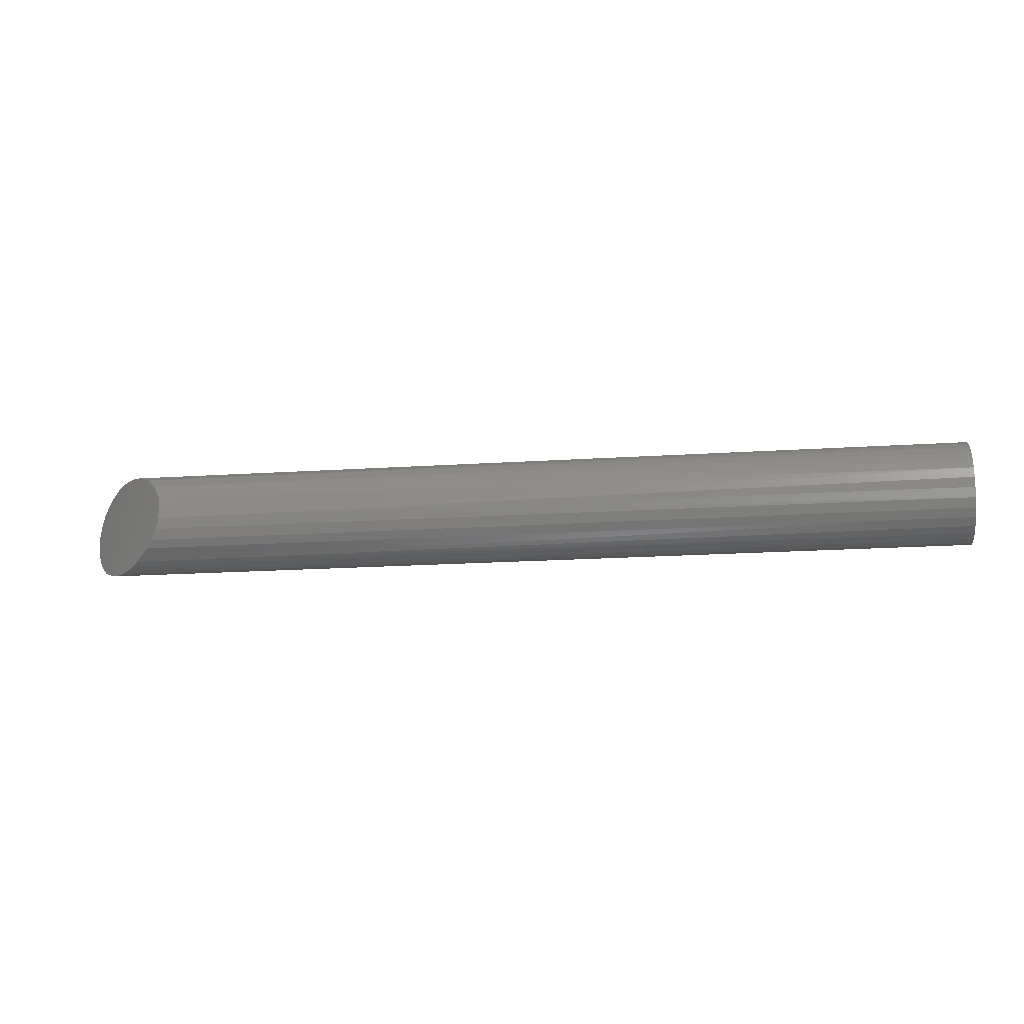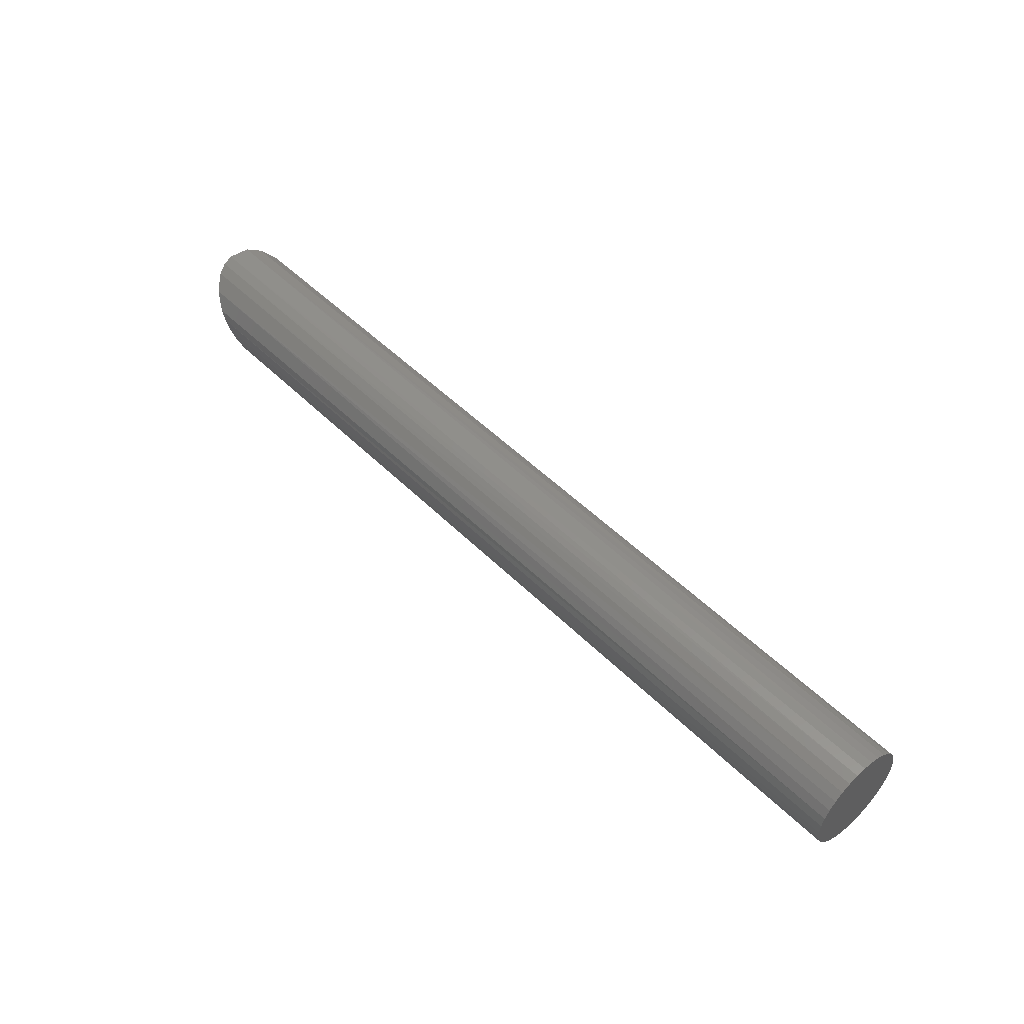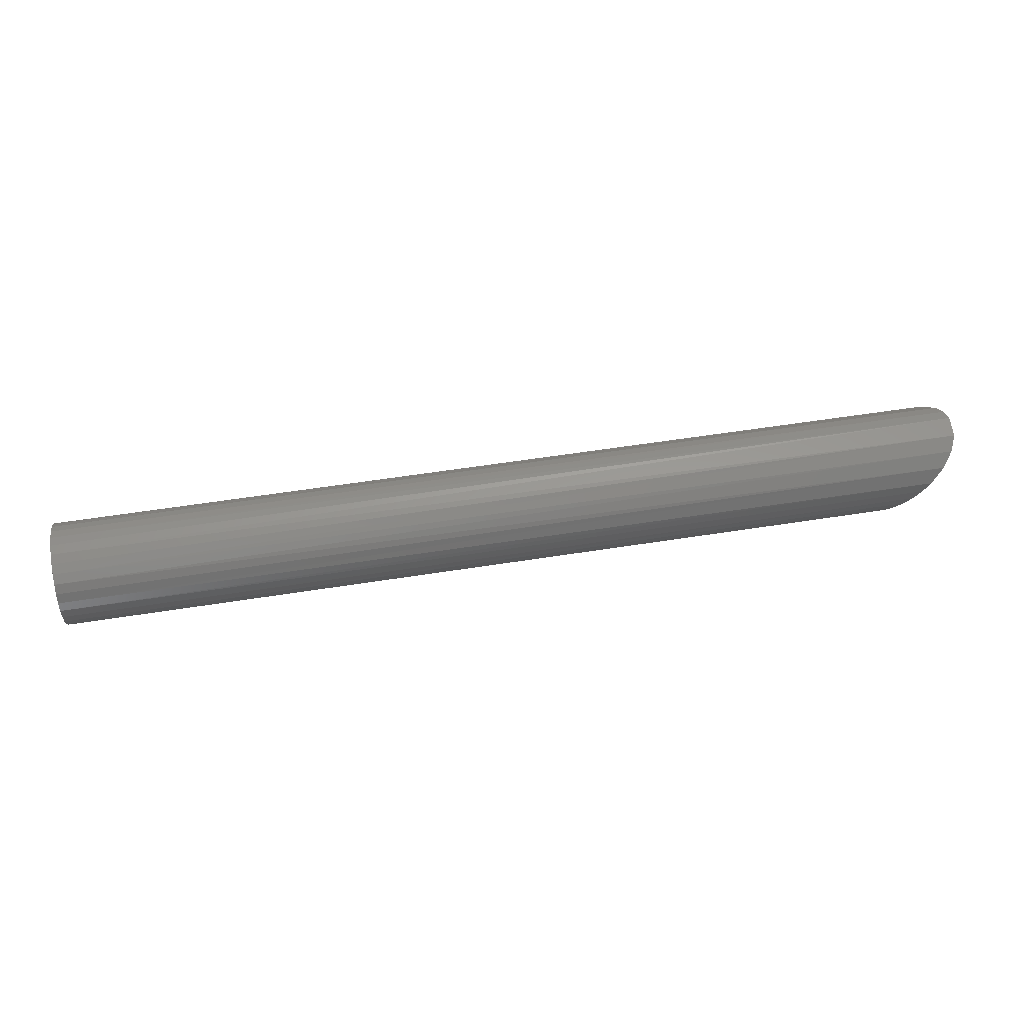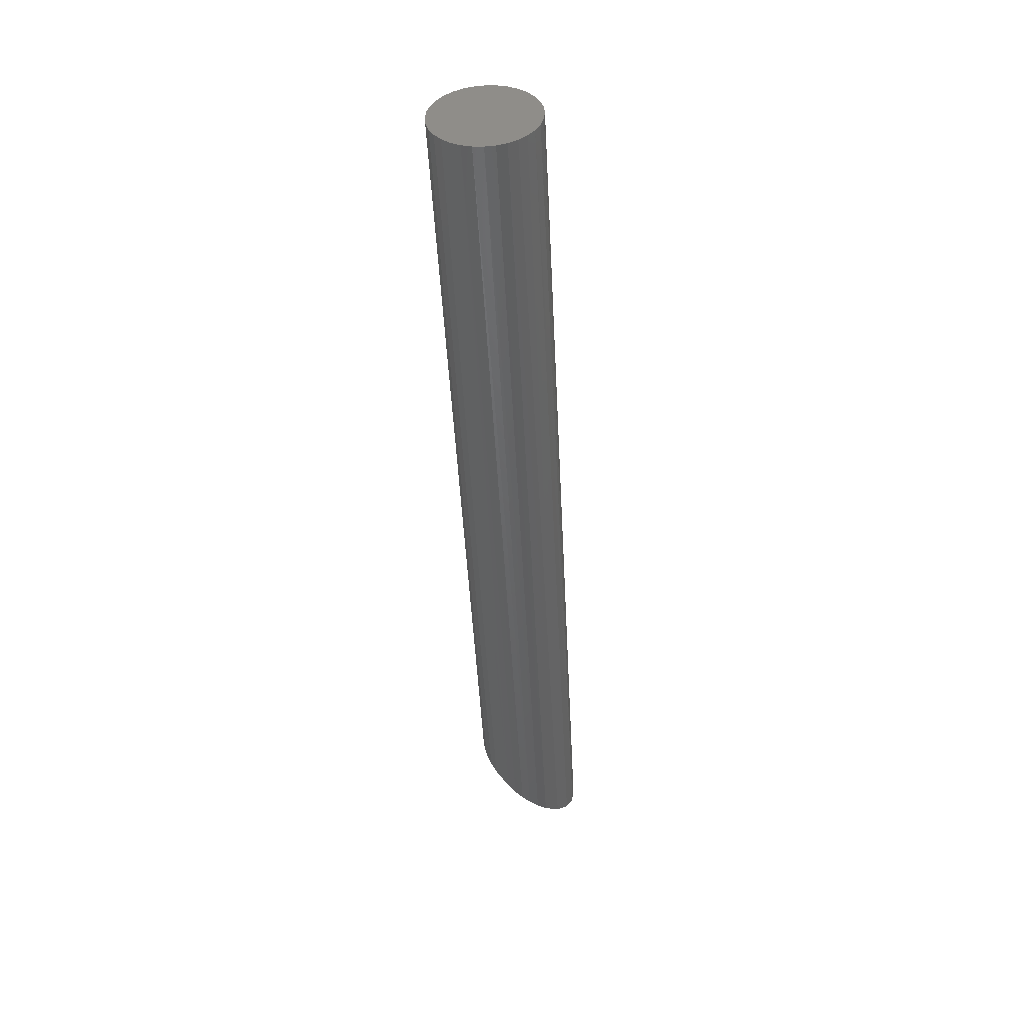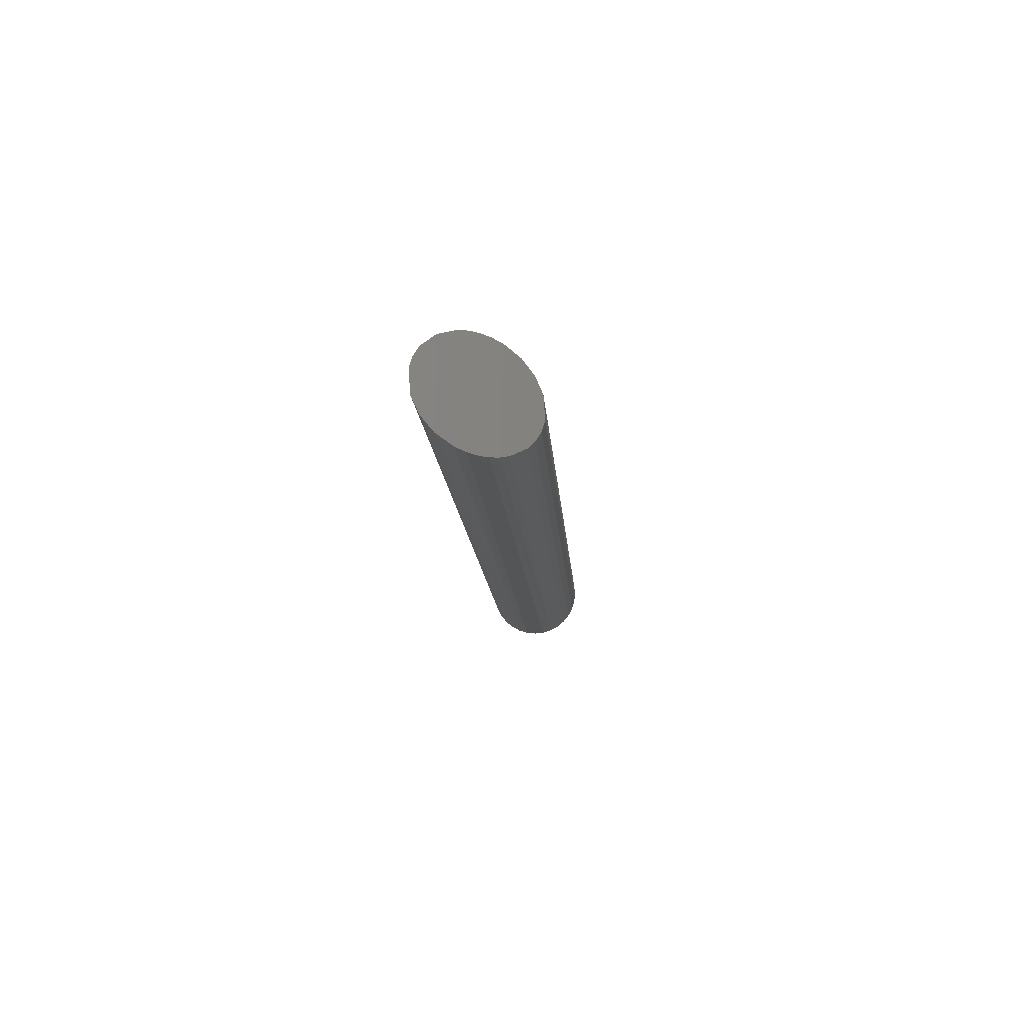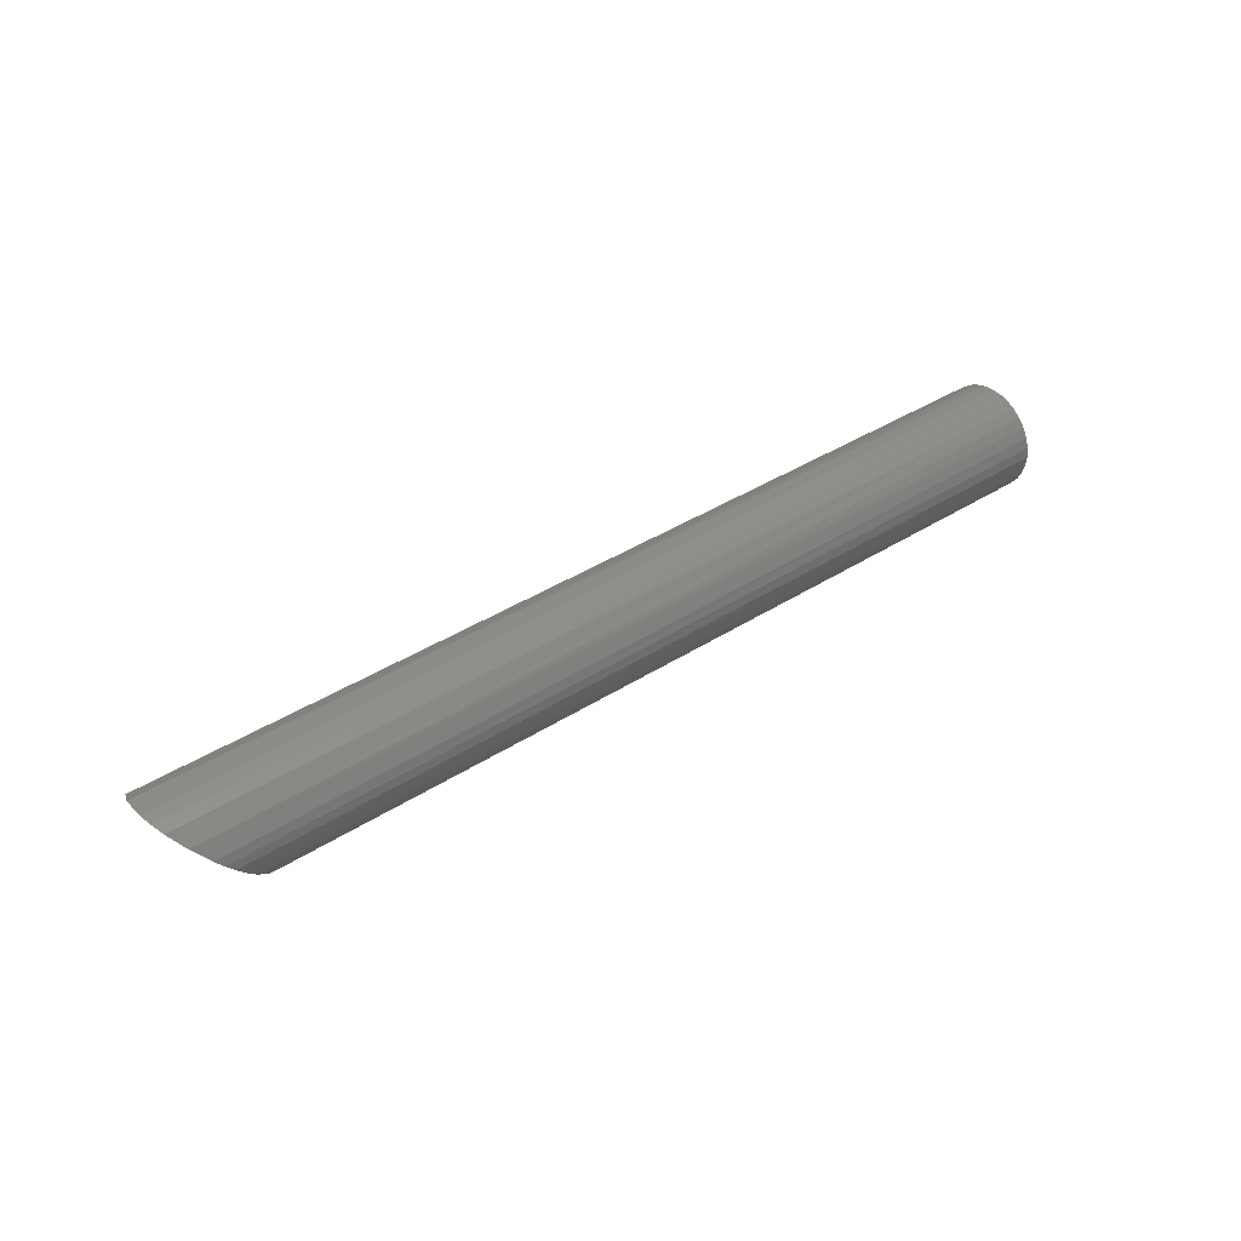
<metadata>
{"format":"stl","ext":"stl","renderer":"f3d","projection":"perspective","resolution":1024,"background":"white","views":[{"elev":-18.1,"azim":-172.6,"up":"+Y"},{"elev":50.4,"azim":-132.8,"up":"+Z"},{"elev":55.3,"azim":-9.5,"up":"+Z"},{"elev":-47.5,"azim":-87.1,"up":"+Y"},{"elev":-13.3,"azim":93.7,"up":"+Y"},{"elev":37.1,"azim":140.0,"up":"+Z"}]}
</metadata>
<code>
# stl→obj: 57 verts, 110 faces
v 0.1176 -0.006794 0.01432
v 0.1174 -0.009566 0.01413
v 0.1167 -0.01141 0.01326
v 0.1154 -0.0129 0.01188
v 0.1173 -0.005411 0.01397
v 0.1167 -0.004122 0.01331
v 0.1154 -0.002501 0.01181
v 0.1138 -0.01389 0.01013
v 0.1136 -0.001487 0.009889
v 0.1095 -0.01399 0.005773
v 0.1085 -0.01358 0.004799
v 0.1067 -0.01229 0.00307
v 0.1092 -0.001591 0.005448
v 0.1074 -0.002599 0.003695
v 0.106 -0.0114 0.002355
v 0.1052 -0.01011 0.001679
v 0.1059 -0.004087 0.002335
v 0.1048 -0.008712 0.001307
v 0.105 -0.005923 0.001487
v 0.1126 -0.001234 0.008853
v 0.1127 -0.01421 0.008974
v 0.1116 -0.001151 0.007812
v 0.1116 -0.01431 0.007812
v 0.1104 -0.001261 0.006614
v 0.1106 -0.01423 0.006782
v -7.337e-35 -0.01431 0.007812
v -7.793e-20 -0.01418 0.009096
v -7.793e-20 -0.001278 0.009096
v 0 -0.001151 0.007812
v -1.529e-19 -0.01381 0.01033
v -2.219e-19 -0.0132 0.01147
v -2.824e-19 -0.01238 0.01246
v -3.321e-19 -0.01139 0.01328
v -3.69e-19 -0.01025 0.01389
v -3.918e-19 -0.009014 0.01427
v -3.994e-19 -0.00773 0.01439
v -3.918e-19 -0.006447 0.01427
v -3.69e-19 -0.005213 0.01389
v -3.321e-19 -0.004075 0.01328
v -2.824e-19 -0.003078 0.01246
v -2.219e-19 -0.00226 0.01147
v -1.529e-19 -0.001652 0.01033
v 7.793e-20 -0.001278 0.006529
v 7.793e-20 -0.01418 0.006529
v 1.529e-19 -0.001652 0.005295
v 2.219e-19 -0.00226 0.004157
v 2.824e-19 -0.003078 0.00316
v 3.321e-19 -0.004075 0.002342
v 3.69e-19 -0.005213 0.001734
v 3.918e-19 -0.006447 0.00136
v 3.994e-19 -0.00773 0.001234
v 3.918e-19 -0.009014 0.00136
v 1.529e-19 -0.01381 0.005295
v 3.69e-19 -0.01025 0.001734
v 3.321e-19 -0.01139 0.002342
v 2.824e-19 -0.01238 0.00316
v 2.219e-19 -0.0132 0.004157
f 1 2 3
f 3 4 1
f 5 1 4
f 6 5 4
f 6 4 7
f 7 4 8
f 7 8 9
f 10 11 12
f 13 12 14
f 12 15 14
f 14 15 16
f 14 16 17
f 16 18 17
f 17 18 19
f 9 8 20
f 20 8 21
f 20 21 22
f 22 21 23
f 22 23 24
f 24 23 25
f 24 25 13
f 13 25 10
f 13 10 12
f 26 21 27
f 26 23 21
f 22 28 20
f 22 29 28
f 21 8 27
f 27 8 30
f 30 8 4
f 30 4 31
f 4 32 31
f 32 4 3
f 32 3 33
f 33 3 2
f 33 2 34
f 2 35 34
f 35 2 1
f 35 1 36
f 1 37 36
f 37 1 5
f 37 5 38
f 5 6 38
f 38 6 39
f 39 6 7
f 39 7 40
f 7 41 40
f 41 7 9
f 41 9 42
f 42 9 20
f 42 20 28
f 29 24 43
f 29 22 24
f 23 44 25
f 23 26 44
f 24 13 43
f 43 13 45
f 45 13 14
f 45 14 46
f 14 47 46
f 47 14 17
f 47 17 48
f 48 17 19
f 48 19 49
f 19 50 49
f 50 19 18
f 50 18 51
f 18 52 51
f 53 10 25
f 53 25 44
f 52 18 54
f 54 18 16
f 54 16 55
f 55 16 15
f 55 15 56
f 56 15 12
f 56 12 11
f 10 53 11
f 11 53 57
f 11 57 56
f 35 36 32
f 34 35 32
f 33 34 32
f 37 38 36
f 38 32 36
f 31 32 38
f 38 30 31
f 38 39 30
f 39 40 30
f 40 41 30
f 42 30 41
f 42 27 30
f 28 27 42
f 43 44 29
f 43 53 44
f 45 53 43
f 45 57 53
f 56 57 45
f 46 56 45
f 55 56 46
f 54 55 46
f 46 52 54
f 46 47 52
f 51 52 47
f 50 51 47
f 48 50 47
f 48 49 50
f 26 27 28
f 26 28 29
f 26 29 44

</code>
